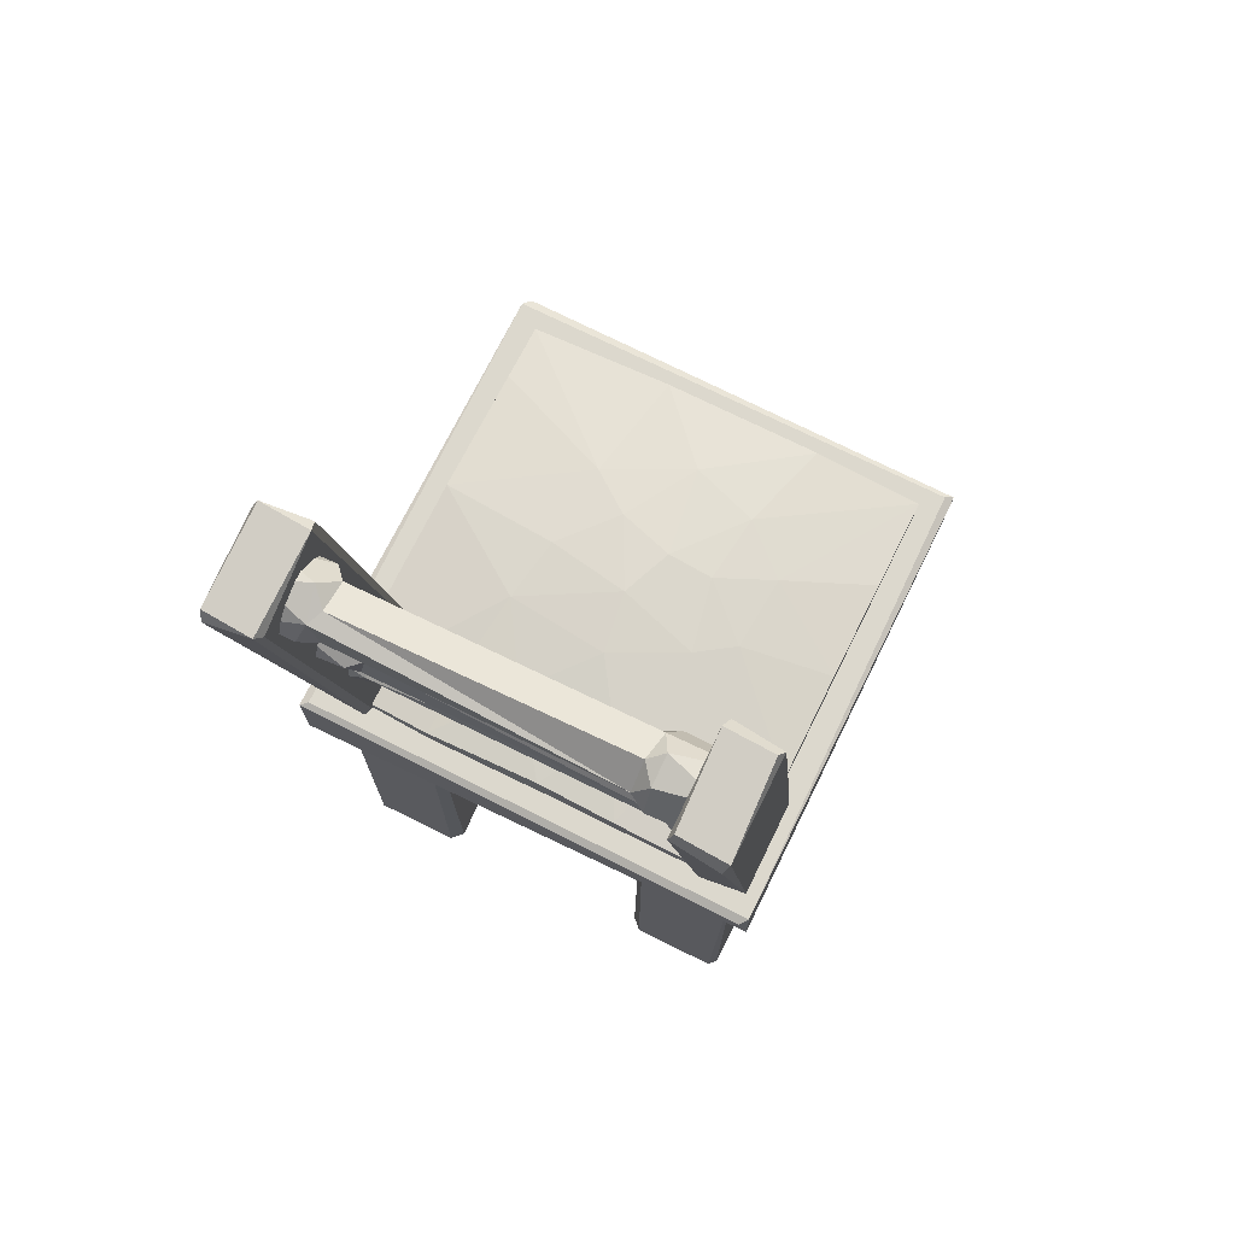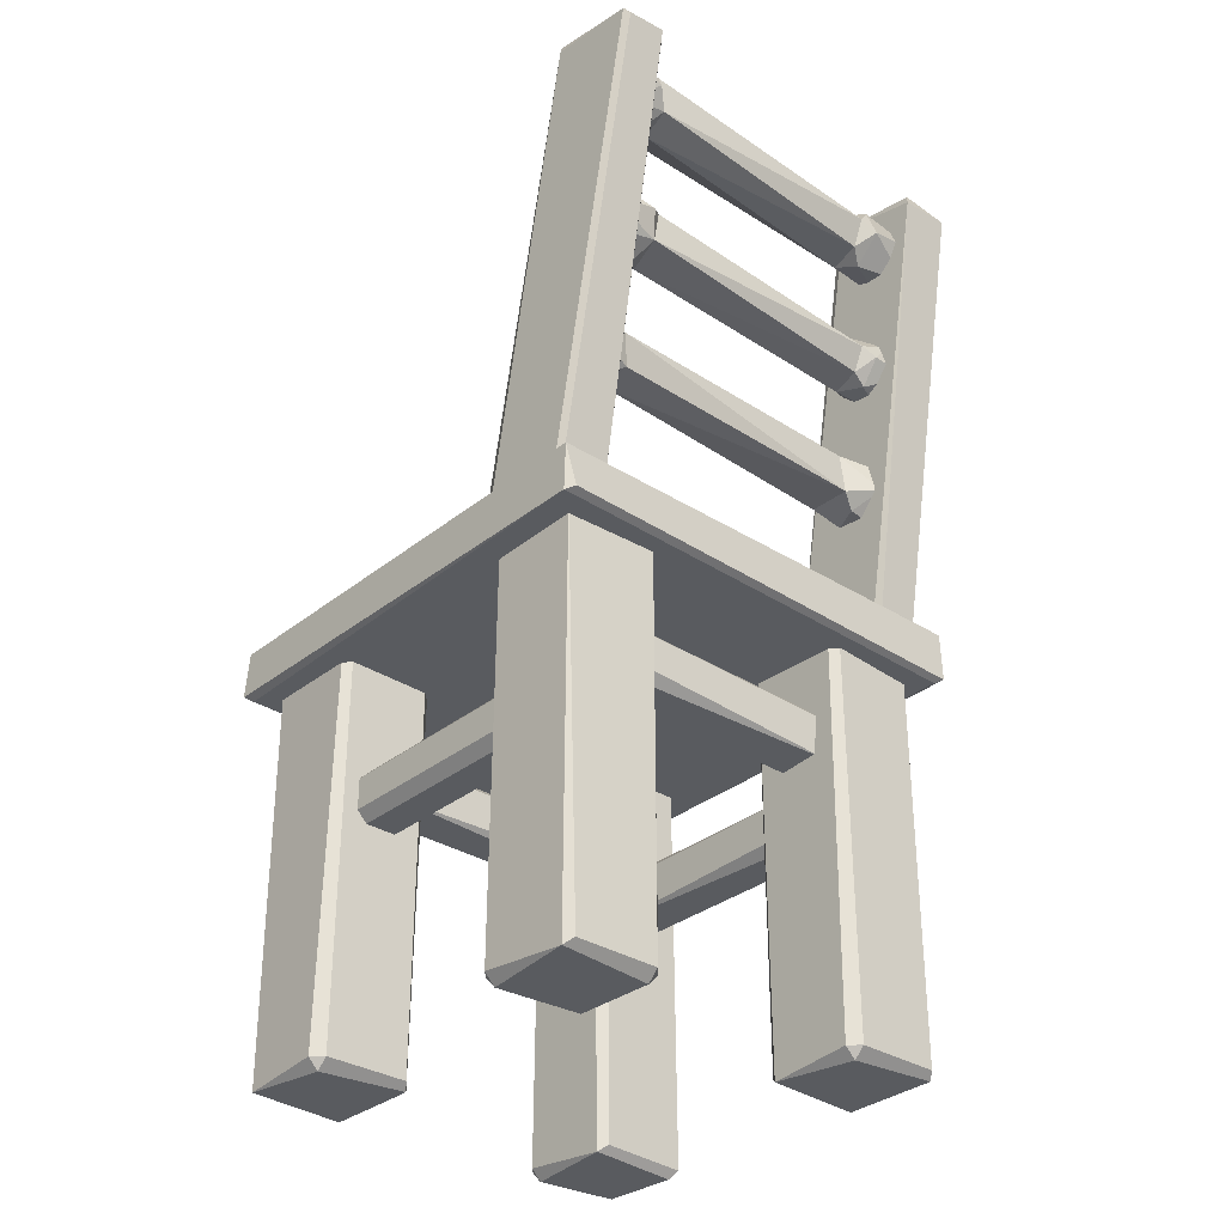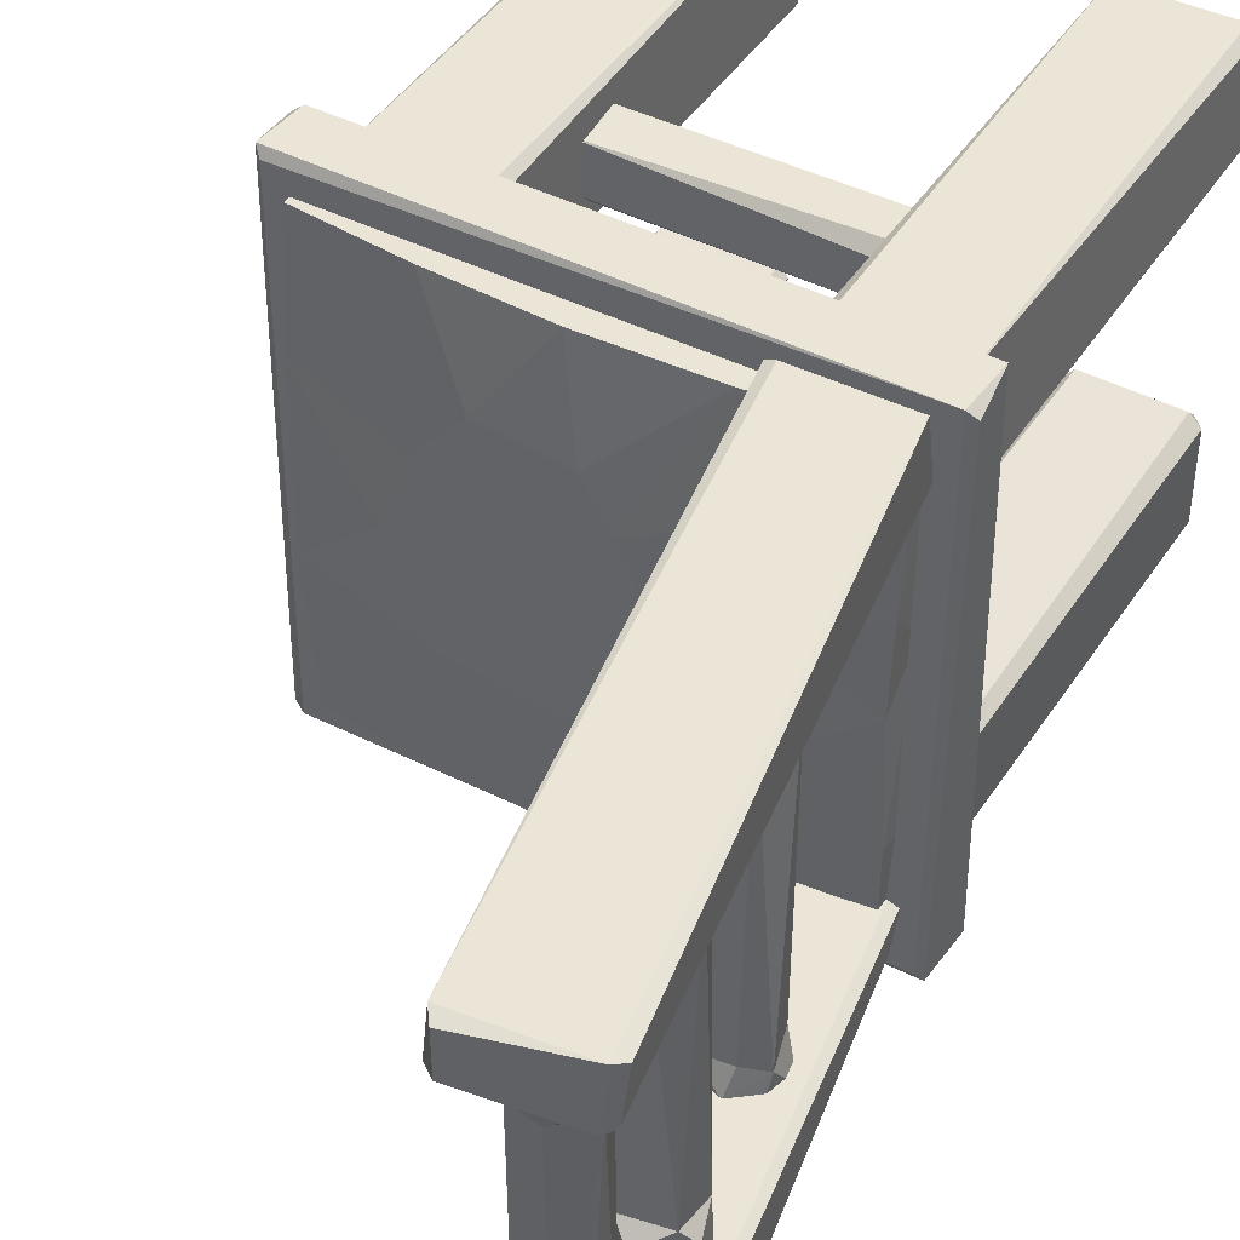
<metadata>
{"format":"obj","ext":"obj","renderer":"f3d","projection":"perspective","resolution":1024,"background":"white","views":[{"elev":72.5,"azim":-63.7,"up":"+Y"},{"elev":-32.5,"azim":-131.9,"up":"+Y"},{"elev":44.0,"azim":-149.5,"up":"+Z"}]}
</metadata>
<code>
o Cube.018_Cube.014
v -0.5902 0 1.954
v -0.5802 0.01 1.954
v -0.5902 0.01 1.944
v -0.6724 0.004355 1.948
v -0.6802 0.01 1.954
v -0.6702 0 2.034
v -0.6802 0.01 2.034
v -0.6702 0.01 2.044
v -0.588 0.004355 2.04
v -0.6724 0.3956 2.04
v -0.6802 0.39 2.034
v -0.585 0.3916 2.042
v -0.5902 0.4 2.034
v -0.5802 0.39 1.954
v -0.5802 0.01 2.034
v -0.588 0.3956 1.948
v -0.6702 0.4 1.954
v -0.6754 0.3916 1.947
v -0.3702 0 2.334
v -0.3754 0.008415 2.342
v -0.3724 0.3956 2.34
v -0.3802 0.39 2.334
v -0.3802 0.01 2.254
v -0.3724 0.004355 2.248
v -0.3702 0.4 2.254
v -0.3702 0.39 2.244
v -0.3802 0.39 2.254
v -0.2802 0.01 2.334
v -0.288 0.004355 2.34
v -0.2902 0.4 2.334
v -0.285 0.3916 2.342
v -0.2902 0 2.254
v -0.2902 0.01 2.244
v -0.2802 0.01 2.254
v -0.2802 0.39 2.254
v -0.288 0.3956 2.248
v -0.6952 0.375 2.359
v -0.7004 0.3792 2.367
v -0.6974 0.4228 2.365
v -0.7052 0.42 2.359
v -0.7052 0.38 1.929
v -0.6974 0.3772 1.923
v -0.6952 0.425 1.929
v -0.7004 0.4208 1.922
v -0.2552 0.38 2.359
v -0.263 0.3772 2.365
v -0.2652 0.425 2.359
v -0.26 0.4208 2.367
v -0.2652 0.375 1.929
v -0.26 0.3792 1.922
v -0.2552 0.42 1.929
v -0.263 0.4228 1.923
v -0.6662 0.3869 2.35
v -0.6731 0.3963 2.353
v -0.7542 0.8735 2.353
v -0.7607 0.8652 2.35
v -0.6782 0.3974 2.309
v -0.6693 0.3918 2.306
v -0.753 0.8793 2.309
v -0.7563 0.868 2.305
v -0.5797 0.4148 2.35
v -0.5862 0.4065 2.353
v -0.6742 0.8931 2.35
v -0.6673 0.8837 2.353
v -0.5874 0.4007 2.309
v -0.5841 0.412 2.305
v -0.6622 0.8826 2.309
v -0.6711 0.8882 2.306
v -0.6718 0.3893 1.938
v -0.6683 0.3992 1.934
v -0.7607 0.8652 1.939
v -0.7543 0.8742 1.936
v -0.6692 0.3912 1.983
v -0.6782 0.3974 1.98
v -0.7575 0.8751 1.981
v -0.7508 0.8669 1.985
v -0.586 0.4058 1.936
v -0.5797 0.4148 1.939
v -0.6685 0.8907 1.938
v -0.672 0.8808 1.934
v -0.5829 0.4049 1.981
v -0.5896 0.4131 1.985
v -0.6712 0.8888 1.983
v -0.6622 0.8826 1.98
v -0.5952 0.225 2.009
v -0.5952 0.235 2.019
v -0.6052 0.235 2.009
v -0.5952 0.265 2.019
v -0.5952 0.275 2.009
v -0.6052 0.265 2.009
v -0.5952 0.225 1.979
v -0.6052 0.235 1.979
v -0.5952 0.235 1.969
v -0.5952 0.275 1.979
v -0.5952 0.265 1.969
v -0.6052 0.265 1.979
v -0.3652 0.225 2.009
v -0.3552 0.235 2.009
v -0.3652 0.235 2.019
v -0.3652 0.275 2.009
v -0.3652 0.265 2.019
v -0.3552 0.265 2.009
v -0.3652 0.225 1.979
v -0.3652 0.235 1.969
v -0.3552 0.235 1.979
v -0.3652 0.275 1.979
v -0.3552 0.265 1.979
v -0.3652 0.265 1.969
v -0.5952 0.225 2.279
v -0.5952 0.235 2.269
v -0.6052 0.235 2.279
v -0.5974 0.2706 2.273
v -0.6052 0.265 2.279
v -0.6052 0.235 2.309
v -0.5974 0.2294 2.315
v -0.5952 0.275 2.309
v -0.5952 0.265 2.319
v -0.6052 0.265 2.309
v -0.3552 0.235 2.279
v -0.363 0.2294 2.273
v -0.3652 0.275 2.279
v -0.3652 0.265 2.269
v -0.3552 0.265 2.279
v -0.3652 0.225 2.309
v -0.3652 0.235 2.319
v -0.3552 0.235 2.309
v -0.3552 0.265 2.309
v -0.363 0.2706 2.315
v -0.6152 0.275 2.259
v -0.6052 0.285 2.259
v -0.6152 0.285 2.269
v -0.609 0.3206 2.262
v -0.6152 0.315 2.269
v -0.6452 0.285 2.269
v -0.6514 0.2794 2.262
v -0.6452 0.325 2.259
v -0.6552 0.315 2.259
v -0.6452 0.315 2.269
v -0.6152 0.285 2.019
v -0.609 0.2794 2.027
v -0.6152 0.325 2.029
v -0.6052 0.315 2.029
v -0.6152 0.315 2.019
v -0.6452 0.275 2.029
v -0.6552 0.285 2.029
v -0.6452 0.285 2.019
v -0.6452 0.315 2.019
v -0.6514 0.3206 2.027
v -0.3452 0.275 2.259
v -0.3552 0.285 2.259
v -0.3452 0.285 2.269
v -0.3514 0.3206 2.262
v -0.3452 0.315 2.269
v -0.3152 0.285 2.269
v -0.309 0.2794 2.262
v -0.3152 0.325 2.259
v -0.3052 0.315 2.259
v -0.3152 0.315 2.269
v -0.3452 0.285 2.019
v -0.3514 0.2794 2.027
v -0.3452 0.325 2.029
v -0.3552 0.315 2.029
v -0.3452 0.315 2.019
v -0.3152 0.275 2.029
v -0.3052 0.285 2.029
v -0.3152 0.285 2.019
v -0.3152 0.315 2.019
v -0.309 0.3206 2.027
v -0.6432 0.5434 2.305
v -0.626 0.5719 1.976
v -0.6368 0.5948 1.956
v -0.66 0.6038 2.312
v -0.665 0.6032 1.983
v -0.6817 0.594 1.956
v -0.6901 0.5606 1.969
v -0.6638 0.5388 1.979
v -0.6684 0.5401 2.332
v -0.6376 0.5538 2.277
v -0.6377 0.5466 1.975
v -0.6312 0.5713 2.008
v -0.6269 0.5647 2.313
v -0.6391 0.5886 2.277
v -0.6348 0.5929 2.312
v -0.6398 0.5932 2
v -0.6743 0.5944 2.276
v -0.6695 0.595 2.007
v -0.684 0.5916 2.31
v -0.686 0.5827 1.999
v -0.691 0.5648 2.313
v -0.6793 0.5521 2.276
v -0.6788 0.554 2.007
v -0.6714 0.5413 2.291
v -0.6531 0.546 2.007
v -0.6765 0.6691 2.332
v -0.6625 0.6749 1.956
v -0.6571 0.7234 2.302
v -0.6509 0.7126 1.956
v -0.6747 0.7335 2.332
v -0.6736 0.7328 1.956
v -0.7036 0.7268 1.956
v -0.7144 0.6922 2.332
v -0.7135 0.6958 1.956
v -0.6971 0.6739 1.956
v -0.668 0.6771 2.285
v -0.6535 0.6857 2.01
v -0.6505 0.6939 2.317
v -0.6561 0.7028 2.279
v -0.6555 0.7173 2.015
v -0.6677 0.7248 2.023
v -0.6696 0.7252 2.279
v -0.682 0.7357 2.01
v -0.7036 0.7189 2.023
v -0.6872 0.7314 2.287
v -0.7132 0.7115 2.01
v -0.7055 0.7245 2.316
v -0.7081 0.7055 2.279
v -0.7135 0.6957 2.292
v -0.7047 0.6847 2.017
v -0.697 0.6809 2.279
v -0.6944 0.6721 2.293
v -0.6829 0.6698 2.01
v -0.6704 0.6766 2.024
v -0.6879 0.8055 2.332
v -0.6913 0.8024 1.956
v -0.6727 0.8338 1.956
v -0.6727 0.8319 2.332
v -0.6879 0.8602 1.956
v -0.6841 0.8569 2.332
v -0.7168 0.8641 2.332
v -0.7142 0.8632 1.956
v -0.7373 0.8338 2.332
v -0.738 0.8394 1.956
v -0.7214 0.8044 2.332
v -0.7262 0.8086 1.971
v -0.6835 0.8113 2.005
v -0.6874 0.8097 2.271
v -0.6787 0.8311 2.265
v -0.6721 0.8384 1.998
v -0.6727 0.8337 2.278
v -0.6852 0.8502 2.011
v -0.6835 0.8506 2.269
v -0.6987 0.8647 1.997
v -0.6997 0.8647 2.278
v -0.7134 0.8578 2.011
v -0.7094 0.8584 2.265
v -0.7259 0.8569 2.278
v -0.7312 0.8389 2.265
v -0.7269 0.8539 2.004
v -0.7373 0.8337 1.998
v -0.7376 0.8253 2.278
v -0.7262 0.8179 2.011
v -0.72 0.8117 2.265
v -0.7113 0.8013 1.998
v -0.7104 0.801 2.279
v -0.6998 0.8067 2.012
v -0.4717 0.4134 1.948
v -0.4626 0.4447 1.949
v -0.3395 0.4369 1.948
v -0.2836 0.4307 1.948
v -0.4821 0.4133 2.341
v -0.3854 0.4099 2.341
v -0.4712 0.4442 2.341
v -0.575 0.4407 2.341
v -0.6767 0.4419 2.224
v -0.6749 0.4446 2.148
v -0.6767 0.4399 2.04
v -0.6718 0.4315 1.947
v -0.2838 0.4126 2.205
v -0.2838 0.4105 2.057
v -0.2891 0.4009 1.947
v -0.2837 0.4407 2.238
v -0.3921 0.4565 2.068
v -0.2839 0.4431 2.087
v -0.3515 0.4544 2.149
v -0.2837 0.4307 2.341
v -0.3734 0.4549 2.213
v -0.4225 0.4612 2.108
v -0.3746 0.4397 2.341
v -0.4148 0.454 2.259
v -0.4391 0.463 2.162
v -0.4413 0.4609 2.205
v -0.4742 0.46 2.062
v -0.487 0.4568 2.254
v -0.4883 0.4645 2.142
v -0.5117 0.4601 2.22
v -0.5357 0.4575 2.051
v -0.5468 0.4616 2.15
v -0.5798 0.4519 2.252
v -0.6056 0.4538 2.189
v -0.6768 0.4308 2.341
v -0.588 0.4519 2.045
v -0.6072 0.4533 2.097
v -0.6767 0.4 1.948
v -0.6765 0.413 2.187
v -0.6766 0.4087 2.034
v -0.6769 0.4001 2.34
v -0.6075 0.4235 2.121
v -0.5992 0.4187 2.255
v -0.584 0.4091 1.948
v -0.5885 0.4249 2.192
v -0.5519 0.4284 2.093
v -0.5844 0.409 2.341
v -0.5415 0.4307 2.143
v -0.5586 0.4236 2.042
v -0.5191 0.4299 2.205
v -0.5013 0.4235 2.017
v -0.4867 0.4325 2.107
v -0.4774 0.4331 2.167
v -0.4995 0.4262 2.254
v -0.4401 0.431 2.101
v -0.4309 0.4224 2.017
v -0.4052 0.4252 2.236
v -0.3752 0.4212 2.044
v -0.2836 0.4001 2.341
v -0.3729 0.4266 2.131
v -0.3851 0.4276 2.174
v -0.5902 0 2.334
v -0.585 0.008415 2.342
v -0.6724 0.004355 2.34
v -0.6802 0.01 2.334
v -0.6702 0 2.254
v -0.6802 0.01 2.254
v -0.6702 0.01 2.244
v -0.588 0.004355 2.248
v -0.6724 0.3956 2.248
v -0.6802 0.39 2.254
v -0.5902 0.39 2.244
v -0.5902 0.4 2.254
v -0.5802 0.39 2.254
v -0.5802 0.39 2.334
v -0.5802 0.01 2.254
v -0.588 0.3956 2.34
v -0.6702 0.4 2.334
v -0.6754 0.3916 2.342
v -0.3702 0 1.954
v -0.3802 0.01 1.954
v -0.3702 0.01 1.944
v -0.288 0.004355 1.948
v -0.2802 0.01 1.954
v -0.2902 0 2.034
v -0.285 0.008415 2.042
v -0.3724 0.004355 2.04
v -0.288 0.3956 2.04
v -0.2802 0.39 2.034
v -0.3702 0.39 2.044
v -0.3702 0.4 2.034
v -0.3802 0.39 2.034
v -0.3802 0.39 1.954
v -0.3802 0.01 2.034
v -0.3724 0.3956 1.948
v -0.2902 0.4 1.954
v -0.285 0.3916 1.947
f 1 3 2
f 4 3 1
f 6 8 7
f 9 8 6
f 10 12 13
f 16 18 17
f 15 9 1 2
f 1 9 6 4
f 5 4 6 7
f 10 11 7 8
f 8 9 12 10
f 14 16 13 12
f 9 15 12
f 15 2 14 12
f 2 3 16 14
f 17 10 13 16
f 11 10 17 18
f 3 4 18 16
f 4 5 18
f 5 7 11 18
f 25 26 27
f 20 29 31 21
f 32 33 34
f 24 33 32
f 36 26 25
f 29 20 19
f 21 31 30
f 28 34 35 31
f 30 36 25 21
f 23 20 22 27
f 33 24 26 36
f 23 24 19 20
f 22 21 25 27
f 21 22 20
f 27 26 24 23
f 36 35 34 33
f 28 29 32 34
f 35 36 30 31
f 19 24 32 29
f 29 28 31
f 38 46 48 39
f 42 50 49
f 52 44 43
f 50 52 51
f 46 38 37
f 39 48 47
f 45 50 51 48
f 47 52 43 39
f 41 38 40 44
f 50 42 44 52
f 41 42 37 38
f 40 39 43 44
f 39 40 38
f 45 46 49 50
f 42 41 44
f 51 52 47 48
f 37 42 49 46
f 46 45 48
f 54 62 64 55
f 58 66 65
f 68 60 59
f 66 68 67
f 62 54 53
f 55 64 63
f 69 73 74
f 75 72 71
f 73 81 82
f 83 75 76
f 81 77 78
f 79 83 84
f 77 69 70
f 72 79 80
f 61 66 67 64
f 81 73 69 77
f 63 68 59 55
f 57 54 56 60
f 66 58 60 68
f 80 77 70 72
f 84 81 78 79
f 75 83 79 72
f 71 69 74 75
f 76 73 82 83
f 57 58 53 54
f 56 55 59 60
f 55 56 54
f 61 62 65 66
f 58 57 60
f 67 68 63 64
f 70 69 71 72
f 62 61 64
f 76 75 74 73
f 84 83 82 81
f 80 79 78 77
f 53 58 65 62
f 317 324 331 318
f 318 319 317
f 321 322 323
f 323 324 321
f 327 325 328
f 328 329 327
f 334 332 333
f 321 324 317 319
f 321 319 320 322
f 322 326 325 323
f 327 324 323 325
f 324 327 329 331
f 328 332 330 329
f 330 318 331 329
f 328 325 333 332
f 318 330 332
f 333 325 326 334
f 334 319 318 332
f 334 320 319
f 326 322 320 334
f 335 336 337
f 337 338 335
f 341 342 340
f 343 341 344
f 345 343 346
f 346 347 345
f 352 350 351
f 335 342 349 336
f 340 342 335 338
f 340 338 339 341
f 345 342 341 343
f 342 345 347 349
f 346 350 348 347
f 348 336 349 347
f 350 337 336 348
f 346 343 351 350
f 351 343 344 352
f 352 338 337 350
f 352 339 338
f 344 341 339 352
f 85 86 87
f 88 89 90
f 91 92 93
f 94 95 96
f 97 98 99
f 100 101 102
f 103 104 105
f 106 107 108
f 109 111 110
f 116 118 117
f 121 123 122
f 124 126 125
f 125 115 124
f 117 128 116
f 110 120 109
f 122 112 121
f 129 130 131
f 86 99 101 88
f 136 137 138
f 141 142 143
f 144 145 146
f 135 145 144
f 148 137 136
f 129 140 130
f 132 142 141
f 149 151 150
f 156 158 157
f 161 163 162
f 164 166 165
f 165 155 164
f 157 168 156
f 150 160 149
f 162 152 161
f 98 105 107 102
f 100 106 94 89
f 92 87 90 96
f 104 93 95 108
f 92 91 85 87
f 87 86 88 90
f 90 89 94 96
f 96 95 93 92
f 104 103 91 93
f 95 94 106 108
f 108 107 105 104
f 98 97 103 105
f 107 106 100 102
f 102 101 99 98
f 86 85 97 99
f 101 100 89 88
f 85 91 103 97
f 122 120 110 112
f 127 126 119 123
f 116 128 121 112
f 113 111 114 118
f 117 115 125 128
f 109 115 114 111
f 112 110 111 113
f 116 112 113 118
f 115 117 118 114
f 126 127 128 125
f 124 120 119 126
f 121 128 127 123
f 120 122 123 119
f 124 115 109 120
f 130 140 142 132
f 139 146 147 143
f 141 148 136 132
f 134 131 133 138
f 145 135 137 148
f 134 135 129 131
f 131 130 132 133
f 133 132 136 138
f 138 137 135 134
f 148 147 146 145
f 139 140 144 146
f 147 148 141 143
f 143 142 140 139
f 129 135 144 140
f 162 160 150 152
f 167 166 159 163
f 156 168 161 152
f 153 151 154 158
f 157 155 165 168
f 149 155 154 151
f 152 150 151 153
f 156 152 153 158
f 155 157 158 154
f 166 167 168 165
f 164 160 159 166
f 161 168 167 163
f 160 162 163 159
f 164 155 149 160
f 171 184 170
f 171 173 184
f 173 174 188
f 191 176 193
f 189 192 177
f 189 190 192
f 188 190 185
f 187 185 189
f 172 185 187
f 173 186 184
f 182 184 185
f 182 172 183
f 182 183 181
f 178 180 182
f 178 181 169
f 193 179 180
f 193 178 190
f 195 205 221
f 197 208 205
f 211 200 214
f 202 218 214
f 203 221 218
f 222 204 219
f 220 194 201
f 218 221 222
f 217 219 220
f 218 219 216
f 214 218 212
f 215 216 217
f 212 216 213
f 213 215 198
f 211 212 209
f 196 210 213
f 207 209 210
f 207 196 206
f 222 205 208
f 204 222 207
f 204 206 194
f 224 235 253
f 227 242 238
f 242 230 248
f 232 249 248
f 232 234 249
f 255 236 252
f 253 255 251
f 250 252 254
f 250 233 231
f 251 252 247
f 249 251 248
f 246 247 250
f 244 247 245
f 243 245 246
f 243 229 228
f 240 242 244
f 237 241 239
f 237 240 241
f 235 238 240
f 237 239 236
f 254 223 233
f 188 174 175
f 171 170 179 176 175 174 173
f 189 177 169 181 183 172 187
f 169 192 190 178
f 191 193 190
f 191 175 176
f 188 191 190
f 188 175 191
f 189 185 190
f 186 188 185
f 173 188 186
f 184 186 185
f 172 182 185
f 182 180 184
f 180 170 184
f 178 182 181
f 180 179 170
f 193 180 178
f 193 176 179
f 192 169 177
f 211 208 197 199
f 195 197 205
f 213 210 209 212
f 199 200 211
f 200 202 214
f 218 202 203
f 199 197 195 203 202 200
f 203 195 221
f 201 194 206 196 198 215
f 219 204 220
f 218 222 219
f 201 217 220
f 217 216 219
f 212 218 216
f 215 217 201
f 215 213 216
f 211 214 212
f 238 235 224 225
f 196 213 198
f 209 208 211
f 207 210 196
f 208 209 207
f 222 208 207
f 204 207 206
f 222 221 205
f 220 204 194
f 225 227 238
f 227 230 242
f 248 230 232
f 230 227 225 224 234 232
f 234 224 253
f 233 223 226 228 229 231
f 231 229 246 250
f 252 236 254
f 251 255 252
f 250 254 233
f 234 253 251
f 250 247 252
f 249 234 251
f 248 251 247
f 245 241 240 244
f 244 248 247
f 246 245 247
f 243 246 229
f 242 248 244
f 241 245 243
f 228 226 239 241
f 241 243 228
f 238 242 240
f 226 223 236 239
f 235 240 237
f 235 237 236 255
f 254 236 223
f 255 253 235
f 262 260 261
f 260 263 302
f 267 299 293
f 257 256 299
f 268 314 312
f 270 269 313
f 313 269 315
f 314 261 312
f 311 313 310
f 310 316 308
f 261 260 309
f 256 311 306
f 307 301 304
f 306 304 299
f 304 295 293
f 301 297 295
f 299 304 293
f 264 290 288
f 267 266 291
f 290 263 288
f 292 265 287
f 265 289 287
f 291 292 286
f 286 292 287
f 289 288 287
f 288 263 285
f 286 287 284
f 287 285 284
f 263 262 283
f 257 286 282
f 282 272 257
f 282 277 272
f 284 280 277
f 279 262 278
f 257 272 258
f 277 274 272
f 276 279 275
f 258 272 259
f 274 276 271
f 272 273 259
f 273 274 271
f 271 276 275
f 291 266 292
f 264 289 265
f 268 316 315
f 259 269 270
f 273 268 269
f 268 275 314
f 264 294 296
f 294 266 295
f 296 298 302
f 302 309 260
f 290 296 302 263
f 278 262 261
f 260 262 263
f 258 270 256 257
f 267 257 299
f 261 314 275 278
f 310 307 306 311
f 270 258 259
f 316 268 312
f 311 270 313
f 256 270 311
f 310 313 315
f 310 315 316
f 316 312 308
f 312 261 309
f 309 298 300 305
f 307 310 308
f 308 312 309
f 305 308 309
f 306 307 304
f 301 307 303
f 307 308 303
f 303 308 305
f 256 306 299
f 300 303 305
f 285 281 280 284
f 298 309 302
f 301 303 297
f 297 303 300
f 304 301 295
f 294 297 300
f 294 300 298
f 294 298 296
f 295 297 294
f 289 264 288
f 286 267 291
f 257 267 286
f 287 288 285
f 285 263 283
f 282 286 284
f 267 293 295 266
f 281 285 283
f 282 284 277
f 279 281 283
f 279 283 262
f 276 280 281
f 276 281 279
f 277 280 274
f 274 280 276
f 275 279 278
f 272 274 273
f 292 266 265
f 315 269 268
f 259 273 269
f 268 273 271
f 268 271 275
f 290 264 296
f 264 265 294
f 294 265 266

</code>
